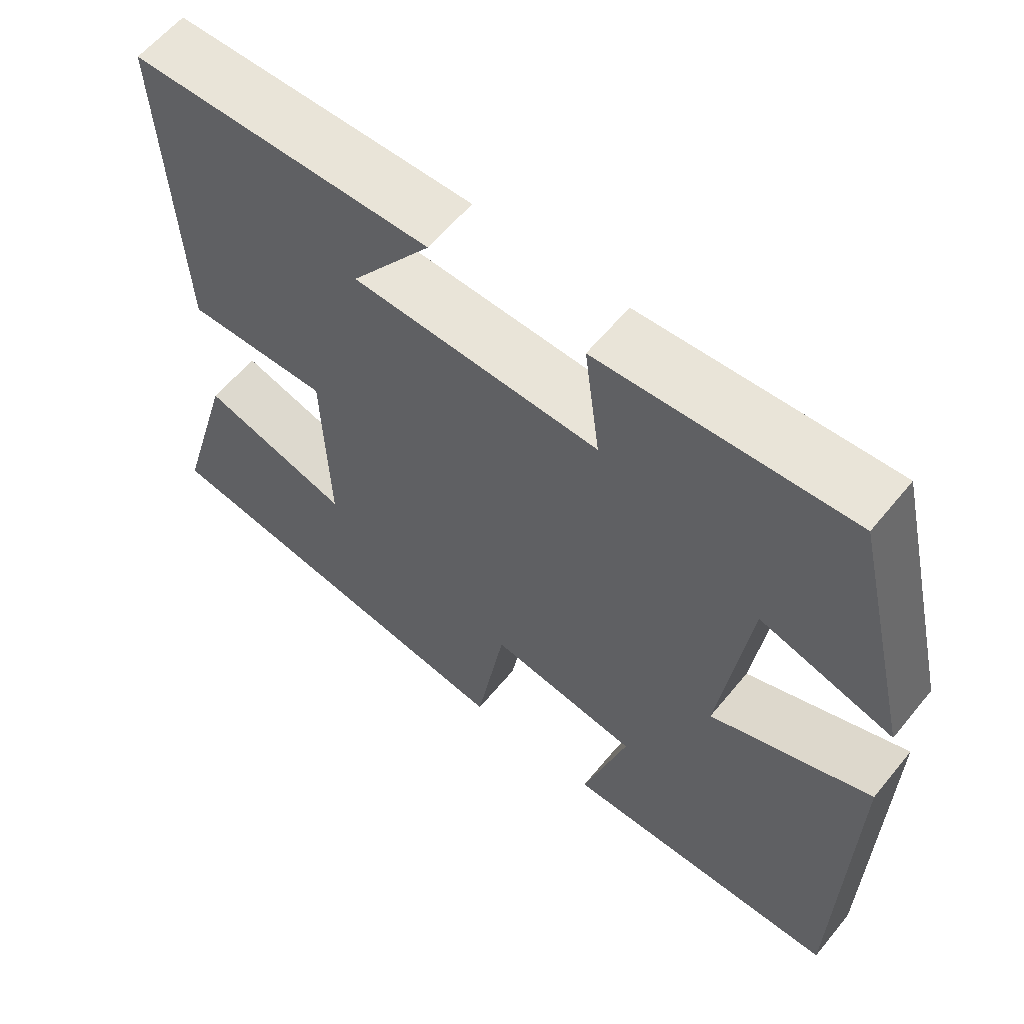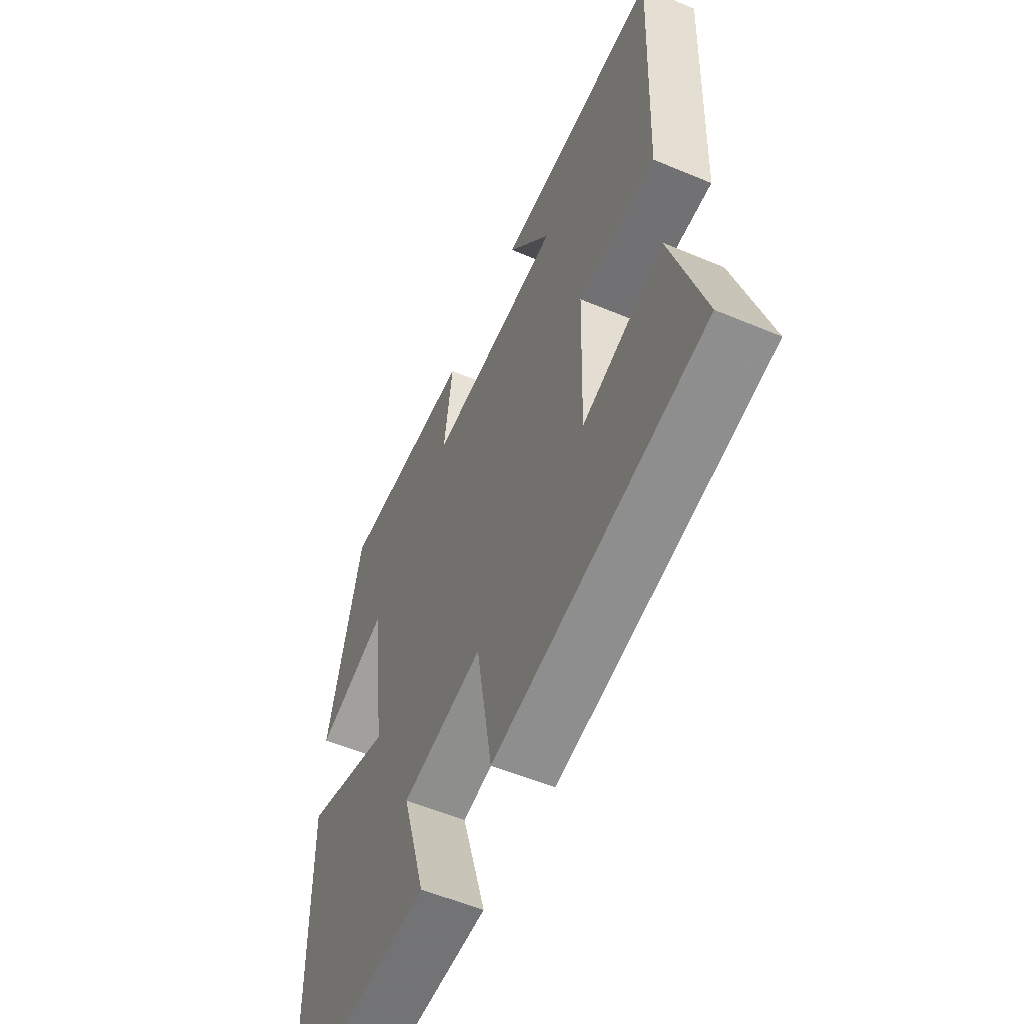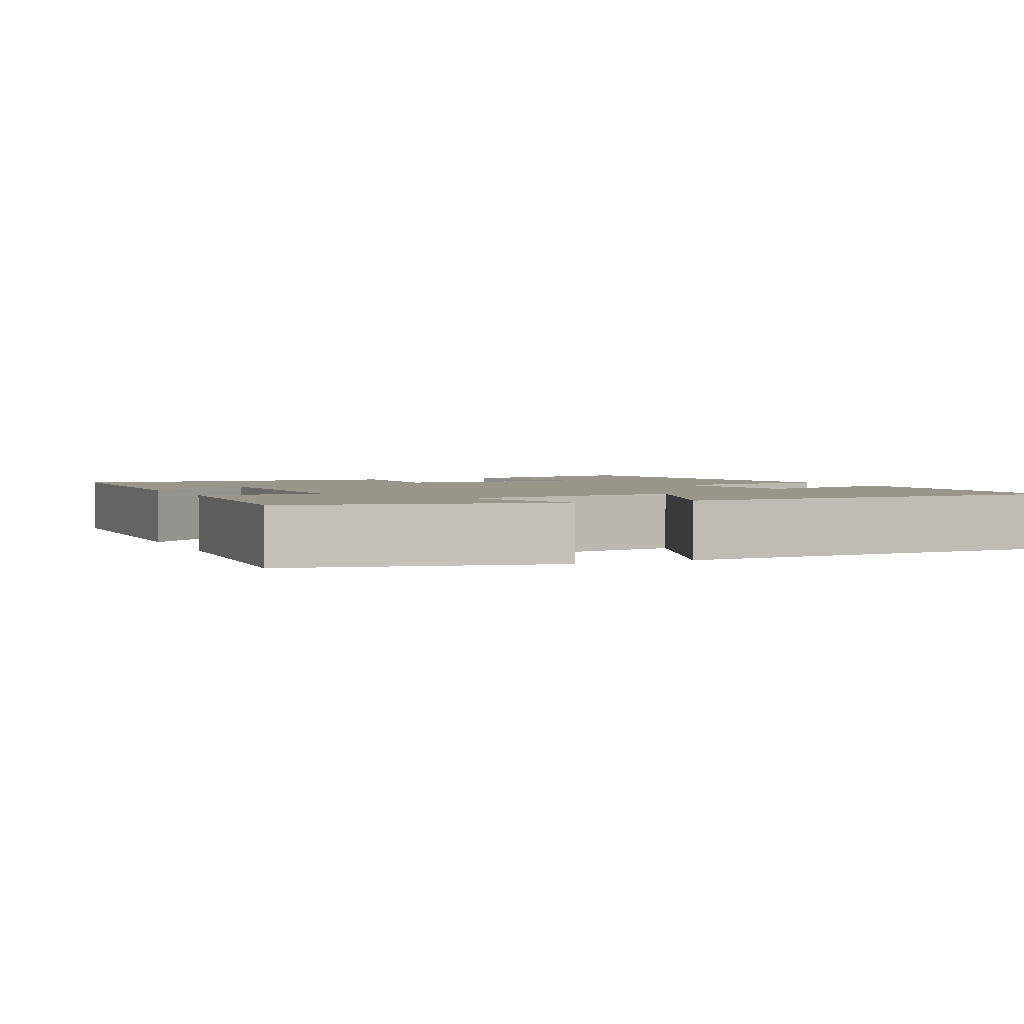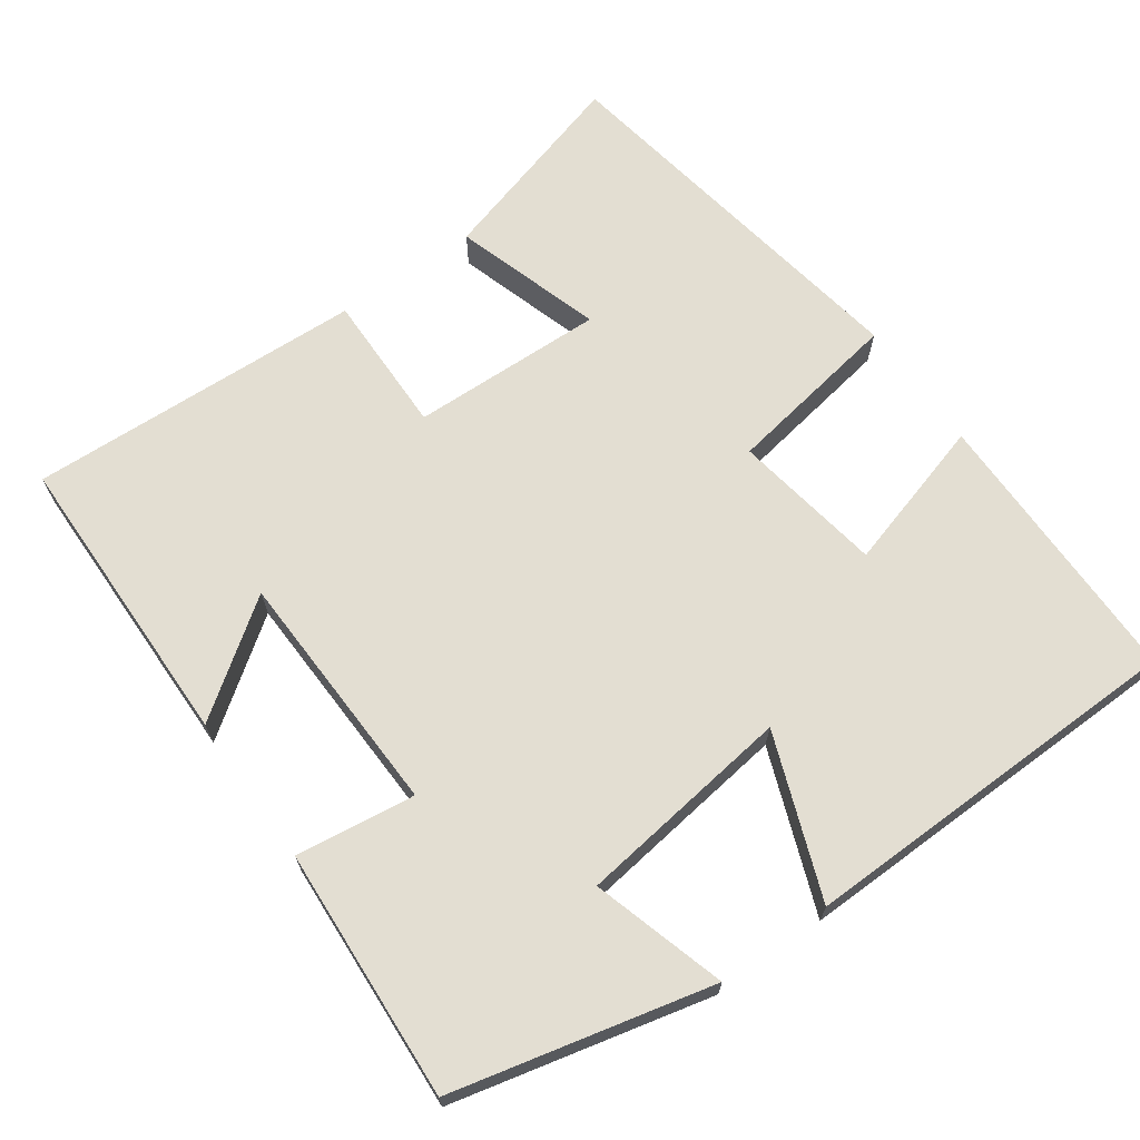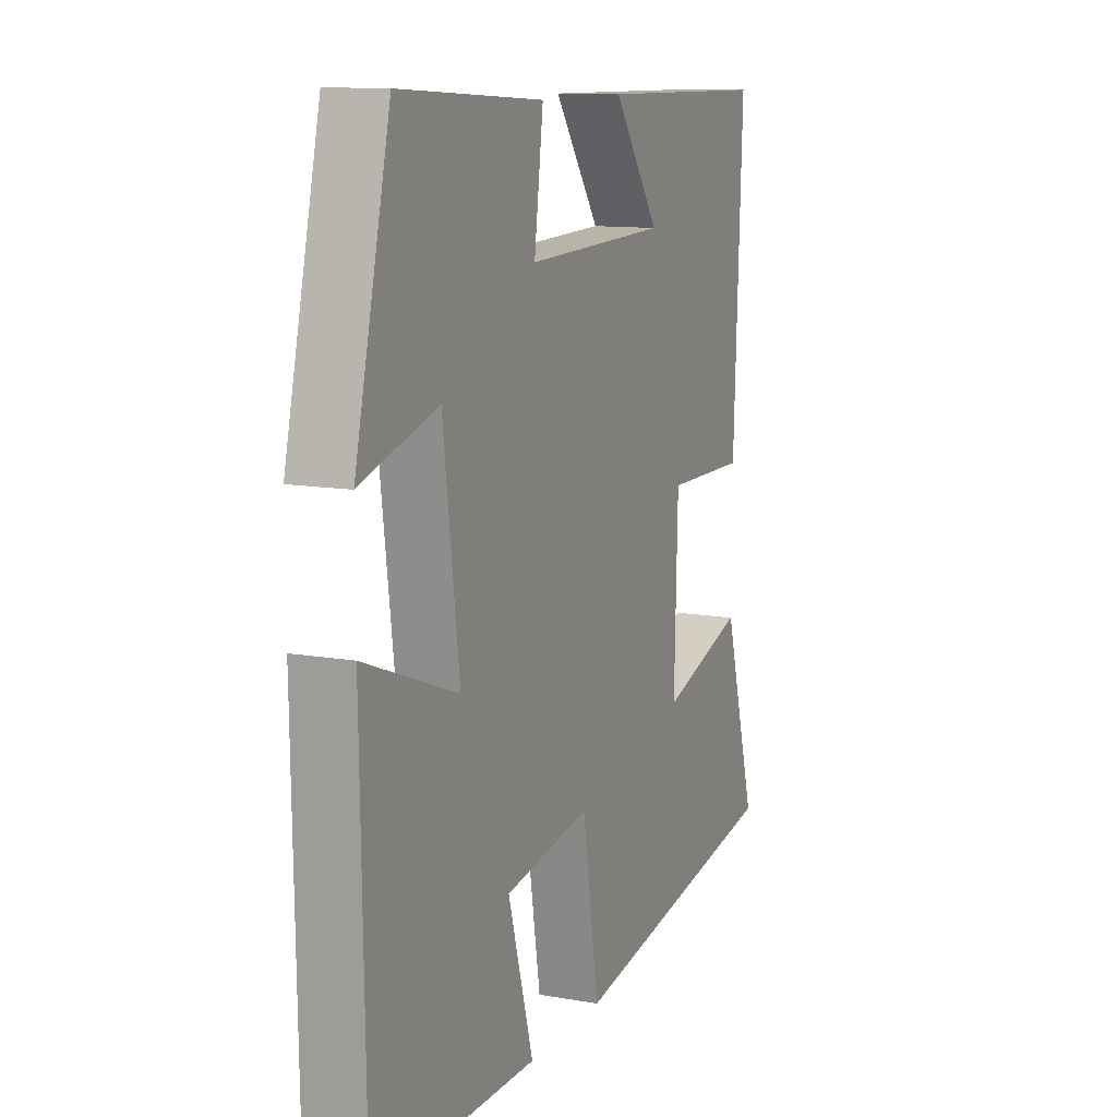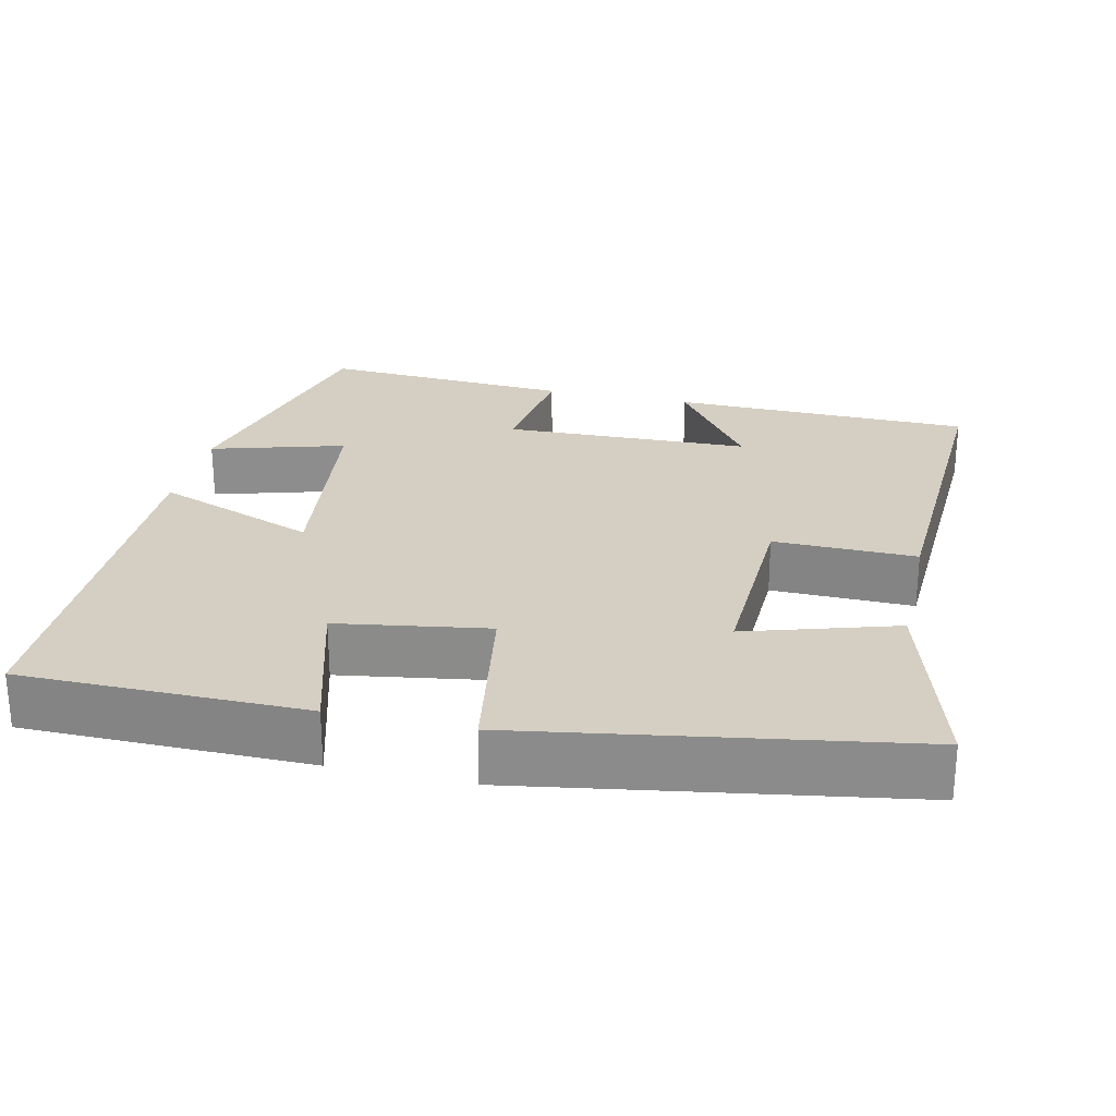
<metadata>
{"format":"obj","ext":"obj","renderer":"f3d","projection":"perspective","resolution":1024,"background":"white","views":[{"elev":60.0,"azim":39.1,"up":"+Z"},{"elev":-56.2,"azim":-113.7,"up":"+Z"},{"elev":2.5,"azim":65.5,"up":"+Y"},{"elev":67.6,"azim":54.5,"up":"+Y"},{"elev":11.6,"azim":113.1,"up":"+Z"},{"elev":25.7,"azim":-167.1,"up":"+Y"}]}
</metadata>
<code>
v -0.577 0.07 -0.416
v -0.5 0.07 -0.149
v -0.302 0.07 -0.21
v -0.31 0.07 0.048
v -0.5 0.07 0.045
v -0.52 0.07 0.494
v -0.119 0.07 0.5
v -0.226 0.07 0.351
v 0.104 0.07 0.341
v 0.083 0.07 0.5
v 0.418 0.07 0.52
v 0.5 0.07 0.176
v 0.322 0.07 0.228
v 0.284 0.07 -0.06
v 0.5 0.07 0.022
v 0.491 0.07 -0.498
v 0.114 0.07 -0.5
v 0.173 0.07 -0.297
v -0.027 0.07 -0.265
v -0.066 0.07 -0.5
v -0.577 0 -0.416
v -0.5 0 -0.149
v -0.302 0 -0.21
v -0.31 0 0.048
v -0.5 0 0.045
v -0.52 0 0.494
v -0.119 0 0.5
v -0.226 0 0.351
v 0.104 0 0.341
v 0.083 0 0.5
v 0.418 0 0.52
v 0.5 0 0.176
v 0.322 0 0.228
v 0.284 0 -0.06
v 0.5 0 0.022
v 0.491 0 -0.498
v 0.114 0 -0.5
v 0.173 0 -0.297
v -0.027 0 -0.265
v -0.066 0 -0.5
f 19 20 1
f 15 16 17 18
f 14 15 18 19
f 13 14 19 1
f 9 10 11 12
f 9 12 13
f 8 9 13
f 5 6 7 8
f 4 5 8 13
f 3 4 13
f 1 2 3
f 1 3 13
f 21 40 39
f 38 37 36 35
f 39 38 35 34
f 21 39 34 33
f 32 31 30 29
f 33 32 29
f 33 29 28
f 28 27 26 25
f 33 28 25 24
f 33 24 23
f 23 22 21
f 33 23 21
f 1 21 22 2
f 2 22 23 3
f 3 23 24 4
f 4 24 25 5
f 5 25 26 6
f 6 26 27 7
f 7 27 28 8
f 8 28 29 9
f 9 29 30 10
f 10 30 31 11
f 11 31 32 12
f 12 32 33 13
f 13 33 34 14
f 14 34 35 15
f 15 35 36 16
f 16 36 37 17
f 17 37 38 18
f 18 38 39 19
f 19 39 40 20
f 20 40 21 1

</code>
